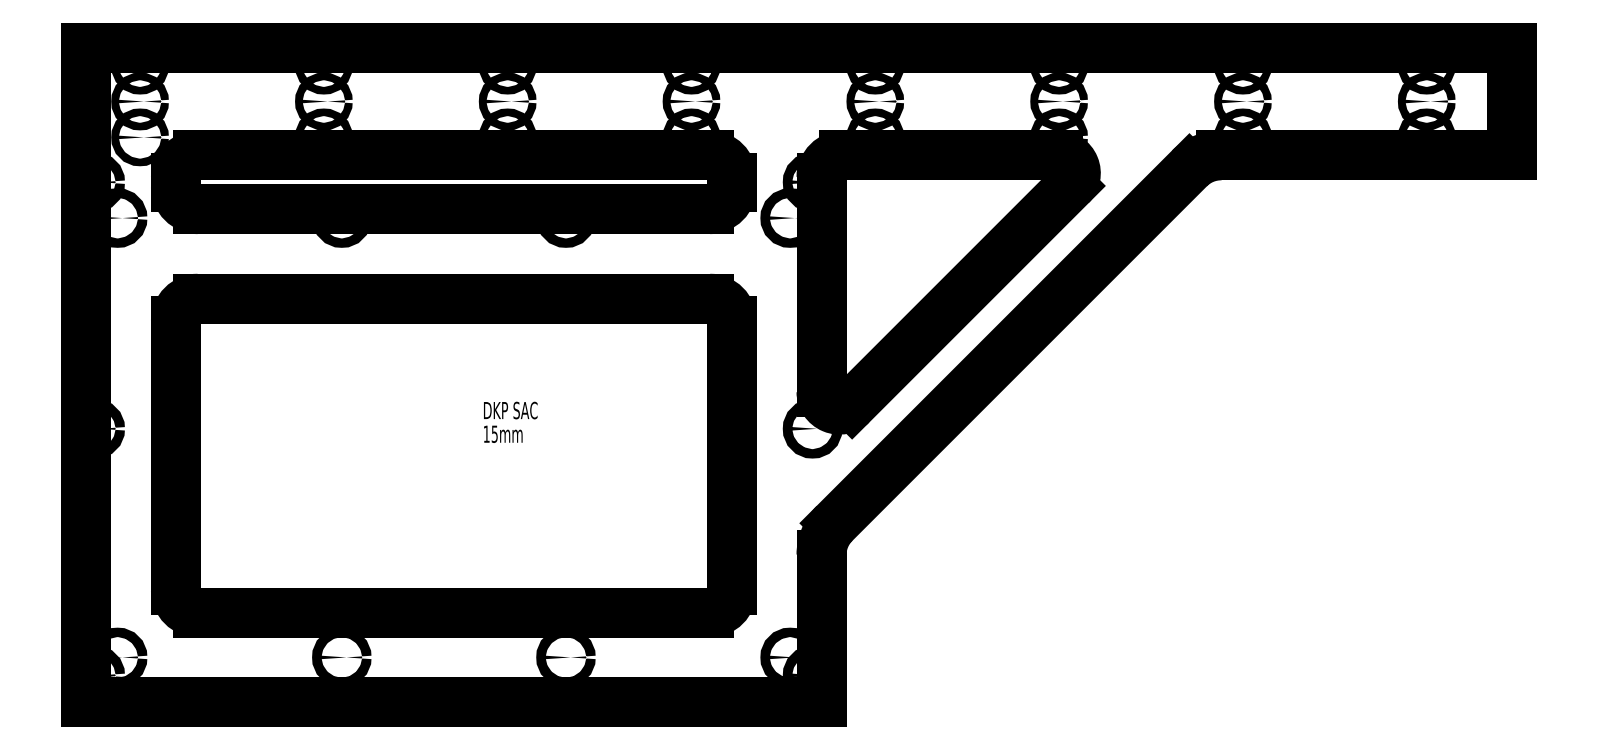
<metadata>
{"format":"dxf","ext":"dxf","renderer":"ezdxf+matplotlib","layout":"modelspace","background":"white","min_lineweight":24,"dpi":150}
</metadata>
<code>
0
SECTION
2
ENTITIES
0
CIRCLE
8
0
10
-163.3
20
465.8
30
0
40
4.25
0
CIRCLE
8
0
10
-368.3
20
465.8
30
0
40
4.25
0
CIRCLE
8
0
10
-573.3
20
465.8
30
0
40
4.25
0
CIRCLE
8
0
10
-778.3
20
465.8
30
0
40
4.25
0
CIRCLE
8
0
10
-983.3
20
465.8
30
0
40
4.25
0
CIRCLE
8
0
10
-1188
20
465.8
30
0
40
4.25
0
CIRCLE
8
0
10
-163.3
20
425.8
30
0
40
4.25
0
CIRCLE
8
0
10
-368.3
20
425.8
30
0
40
4.25
0
CIRCLE
8
0
10
-573.3
20
425.8
30
0
40
4.25
0
CIRCLE
8
0
10
-778.3
20
425.8
30
0
40
4.25
0
CIRCLE
8
0
10
-983.3
20
425.8
30
0
40
4.25
0
CIRCLE
8
0
10
-1188
20
425.8
30
0
40
4.25
0
CIRCLE
8
0
10
-163.3
20
505.8
30
0
40
4.25
0
CIRCLE
8
0
10
-368.3
20
505.8
30
0
40
4.25
0
CIRCLE
8
0
10
-573.3
20
505.8
30
0
40
4.25
0
CIRCLE
8
0
10
-778.3
20
505.8
30
0
40
4.25
0
CIRCLE
8
0
10
-983.3
20
505.8
30
0
40
4.25
0
CIRCLE
8
0
10
-1188
20
505.8
30
0
40
4.25
0
LINE
8
0
10
-804.2
20
128.1
30
0
11
-560.6
21
371.7
31
0
0
ARC
8
0
10
-574.7
20
385.8
30
0
40
20
50
315
51
90
0
LINE
8
0
10
-574.7
20
405.8
30
0
11
-813.3
21
405.8
31
0
0
ARC
8
0
10
-818.3
20
142.3
30
0
40
20
50
180
51
315
0
LINE
8
0
10
-1658
20
-204.2
30
0
11
-838.3
21
-204.2
31
0
0
LINE
8
0
10
-1658
20
525.8
30
0
11
-1658
21
-204.2
31
0
0
LINE
8
0
10
-68.32
20
525.8
30
0
11
-1658
21
525.8
31
0
0
LINE
8
0
10
-68.32
20
405.8
30
0
11
-68.32
21
525.8
31
0
0
LINE
8
0
10
-392.6
20
405.8
30
0
11
-68.32
21
405.8
31
0
0
ARC
8
0
10
-392.6
20
355.8
30
0
40
50
50
90
51
135
0
LINE
8
0
10
-823.7
20
-4.507
30
0
11
-428
21
391.2
31
0
0
ARC
8
0
10
-788.3
20
-39.86
30
0
40
50
50
135
51
180
0
LINE
8
0
10
-838.3
20
-204.2
30
0
11
-838.3
21
-39.86
31
0
0
CIRCLE
8
0
10
-1598
20
425.8
30
0
40
4.25
0
CIRCLE
8
0
10
-1598
20
465.8
30
0
40
4.25
0
CIRCLE
8
0
10
-1598
20
505.8
30
0
40
4.25
0
CIRCLE
8
0
10
-1393
20
505.8
30
0
40
4.25
0
CIRCLE
8
0
10
-1393
20
425.8
30
0
40
4.25
0
CIRCLE
8
0
10
-1393
20
465.8
30
0
40
4.25
0
CIRCLE
8
0
10
-873.3
20
-154.2
30
0
40
5.25
0
CIRCLE
8
0
10
-1123
20
-154.2
30
0
40
5.25
0
CIRCLE
8
0
10
-1373
20
-154.2
30
0
40
5.25
0
CIRCLE
8
0
10
-1623
20
-154.2
30
0
40
5.25
0
CIRCLE
8
0
10
-873.3
20
335.8
30
0
40
5.25
0
CIRCLE
8
0
10
-1123
20
335.8
30
0
40
5.25
0
CIRCLE
8
0
10
-1373
20
335.8
30
0
40
5.25
0
CIRCLE
8
0
10
-1623
20
335.8
30
0
40
5.25
0
CIRCLE
8
0
10
-848.3
20
-174.2
30
0
40
5.25
0
CIRCLE
8
0
10
-848.3
20
100.8
30
0
40
5.25
0
CIRCLE
8
0
10
-848.3
20
375.8
30
0
40
5.25
0
CIRCLE
8
0
10
-1648
20
-174.2
30
0
40
5.25
0
CIRCLE
8
0
10
-1648
20
100.8
30
0
40
5.25
0
CIRCLE
8
0
10
-1648
20
375.8
30
0
40
5.25
0
LINE
8
0
10
-838.3
20
380.8
30
0
11
-838.3
21
142.3
31
0
0
ARC
8
0
10
-813.3
20
380.8
30
0
40
25
50
90
51
180
0
LINE
8
0
10
-963.3
20
405.8
30
0
11
-1533
21
405.8
31
0
0
ARC
8
0
10
-963.3
20
380.8
30
0
40
25
50
0
51
90
0
LINE
8
0
10
-938.3
20
370.8
30
0
11
-938.3
21
380.8
31
0
0
ARC
8
0
10
-963.3
20
370.8
30
0
40
25
50
270
51
0
0
LINE
8
0
10
-1533
20
345.8
30
0
11
-963.3
21
345.8
31
0
0
ARC
8
0
10
-1533
20
370.8
30
0
40
25
50
180
51
270
0
LINE
8
0
10
-1558
20
380.8
30
0
11
-1558
21
370.8
31
0
0
ARC
8
0
10
-1533
20
380.8
30
0
40
25
50
90
51
180
0
LINE
8
0
10
-938.3
20
-79.15
30
0
11
-938.3
21
220.8
31
0
0
ARC
8
0
10
-963.3
20
-79.15
30
0
40
25
50
270
51
0
0
LINE
8
0
10
-1533
20
-104.2
30
0
11
-963.3
21
-104.2
31
0
0
ARC
8
0
10
-1533
20
-79.15
30
0
40
25
50
180
51
270
0
LINE
8
0
10
-1558
20
220.8
30
0
11
-1558
21
-79.15
31
0
0
ARC
8
0
10
-1533
20
220.8
30
0
40
25
50
90
51
180
0
LINE
8
0
10
-963.3
20
245.8
30
0
11
-1533
21
245.8
31
0
0
ARC
8
0
10
-963.3
20
220.8
30
0
40
25
50
0
51
90
0
INSERT
8
0
2
SW_NOTE_0
10
-1216
20
106.2
30
0
0
ENDSEC
0
EOF

</code>
